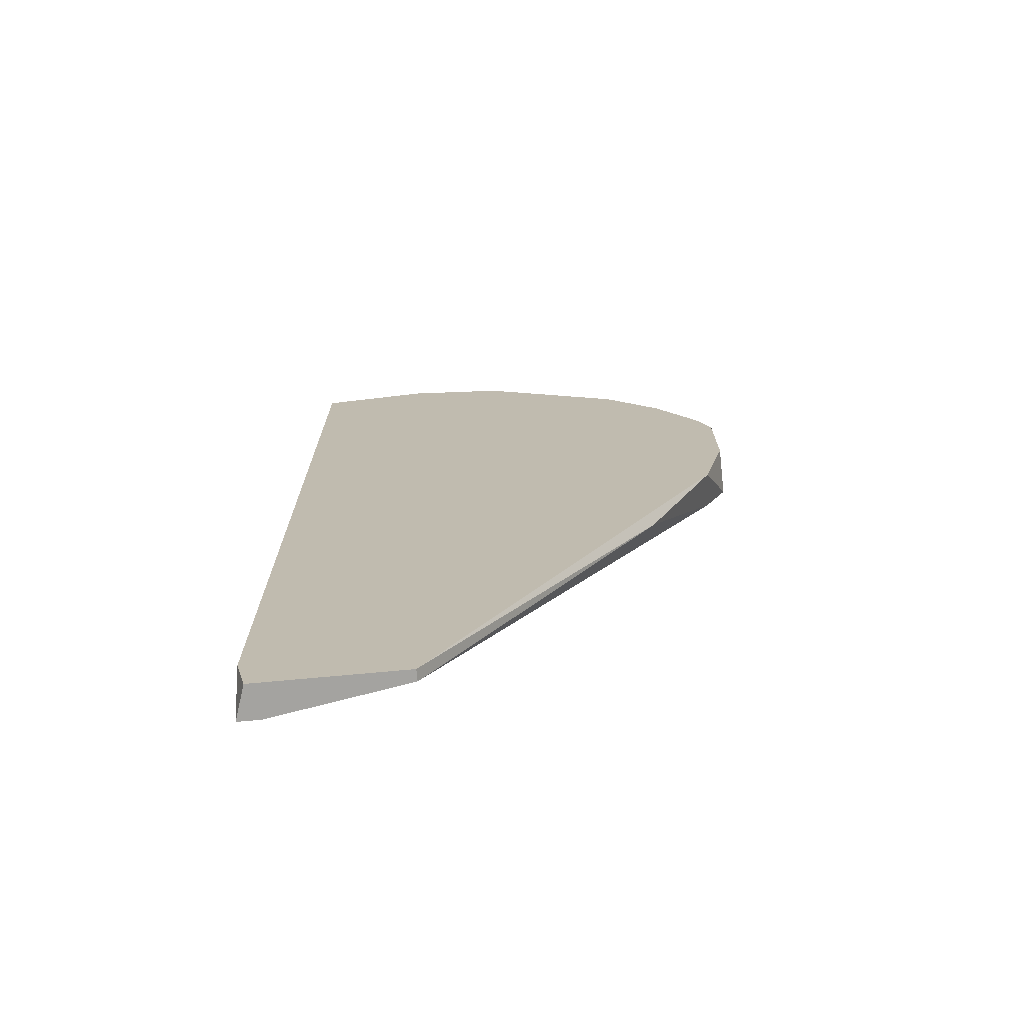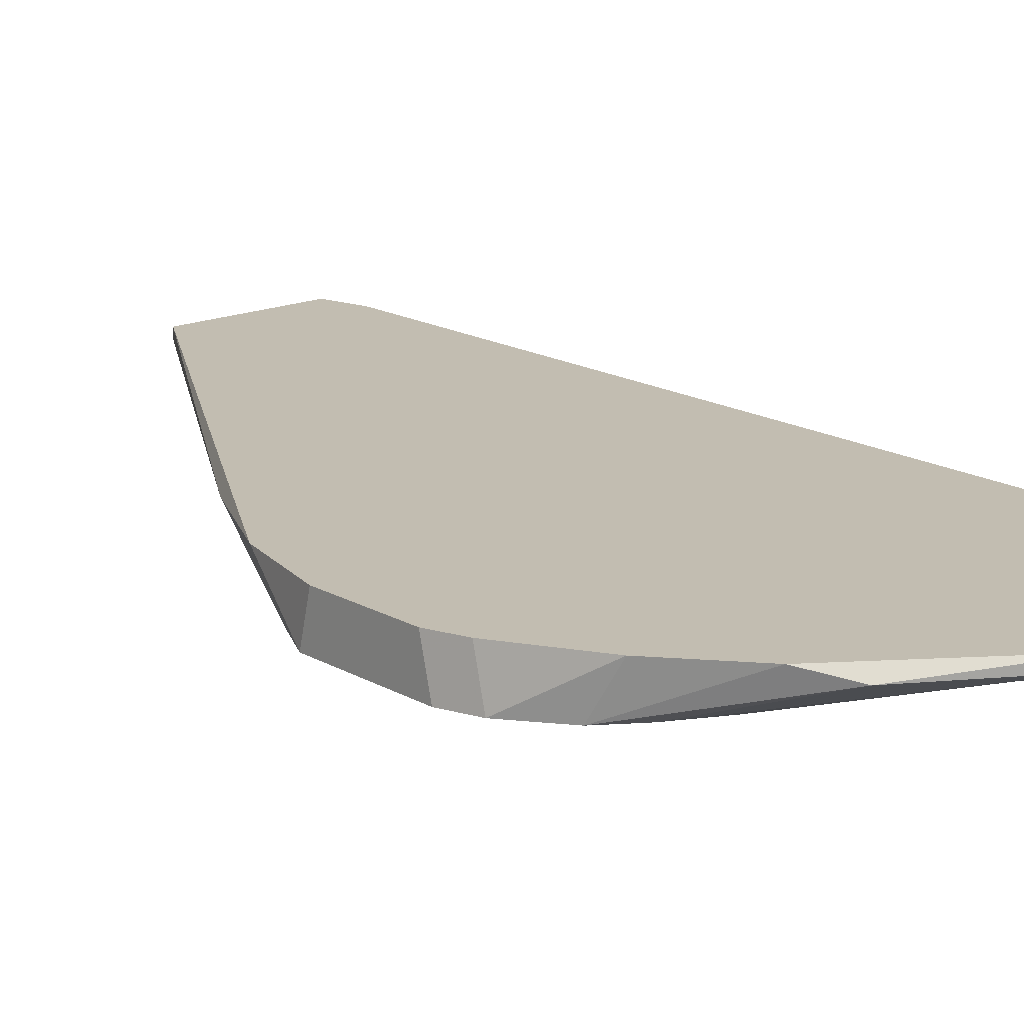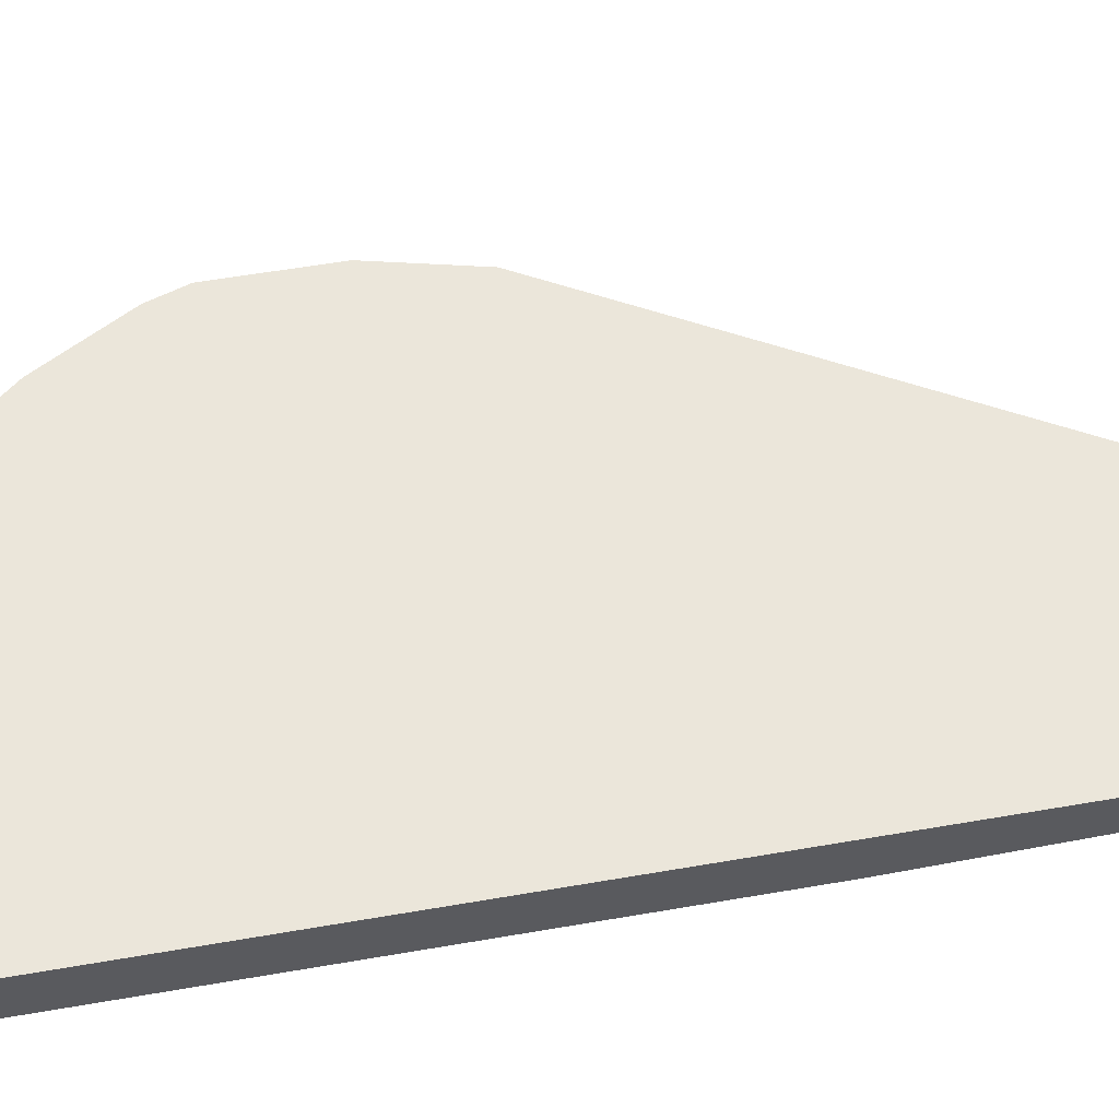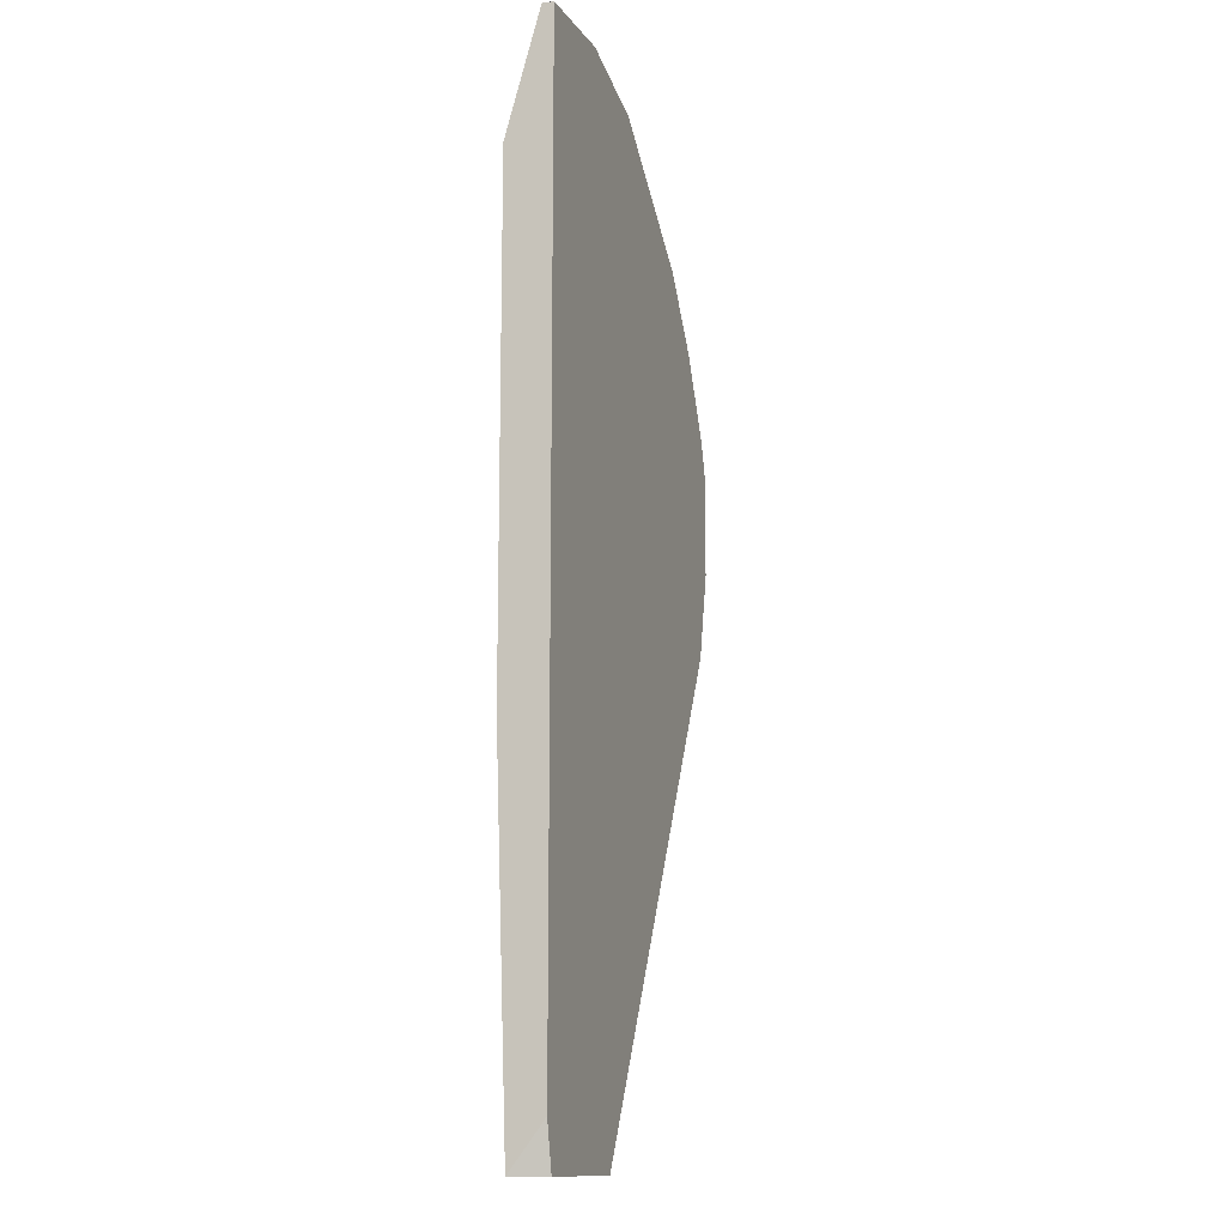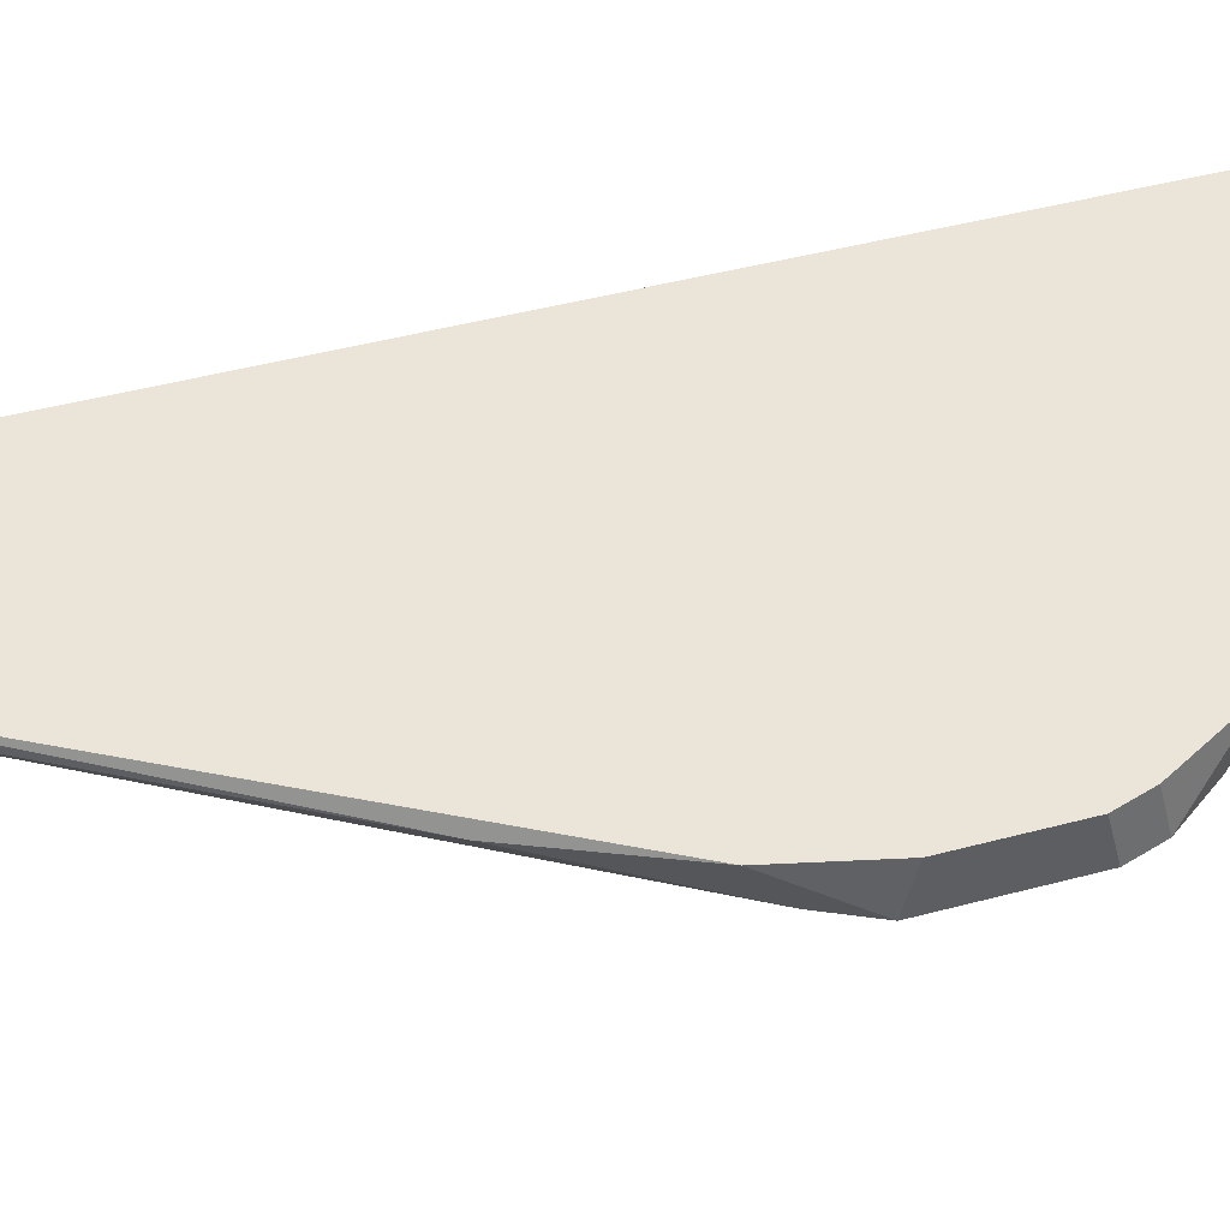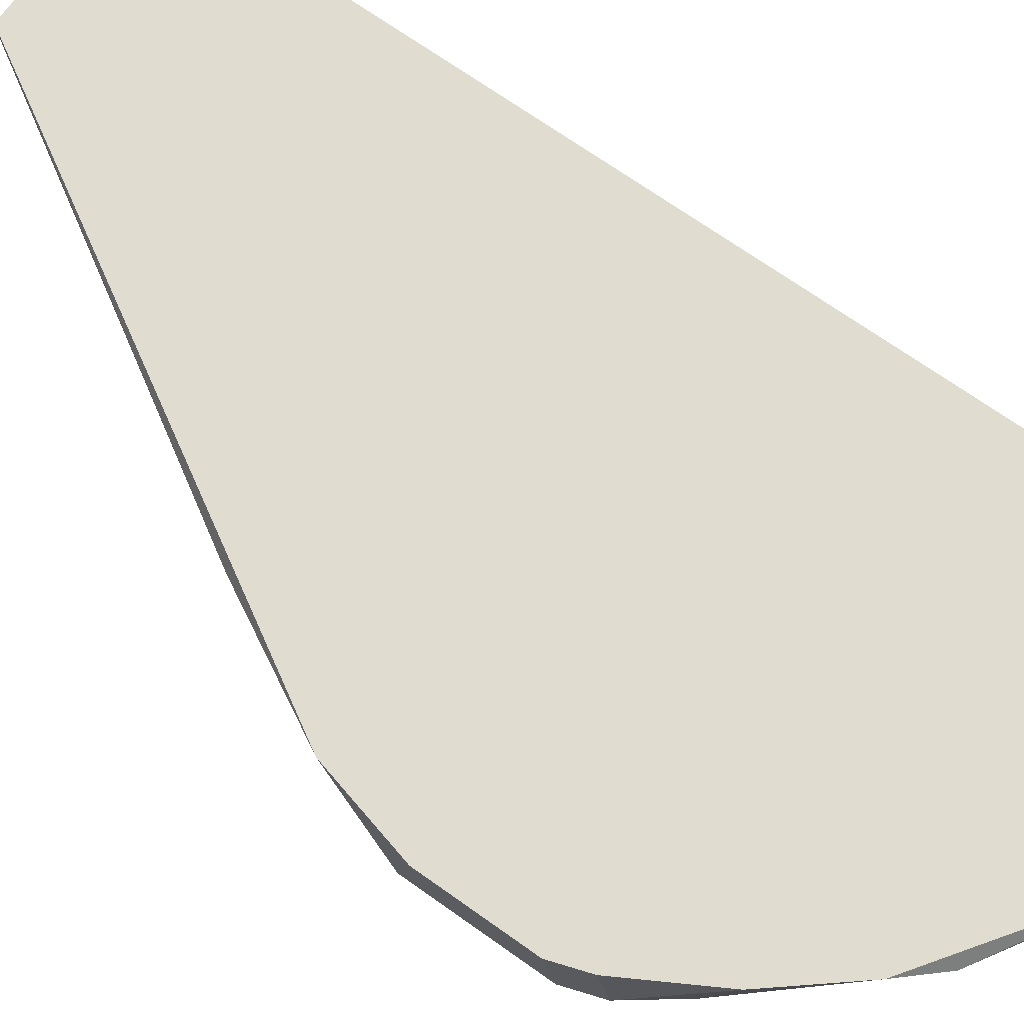
<metadata>
{"format":"obj","ext":"obj","renderer":"f3d","projection":"perspective","resolution":1024,"background":"white","views":[{"elev":-72.8,"azim":-174.7,"up":"+Z"},{"elev":16.9,"azim":-41.0,"up":"+Y"},{"elev":54.8,"azim":79.5,"up":"+Y"},{"elev":-13.2,"azim":107.7,"up":"+Z"},{"elev":44.5,"azim":-107.4,"up":"+Y"},{"elev":69.6,"azim":-54.5,"up":"+Y"}]}
</metadata>
<code>
v 0.0304 0.003858 -0.03944
v 0.0304 0.005339 0.03757
v -0.02736 0.003858 0.007944
v -0.02736 0.003858 -0.008361
v -0.02736 0.009782 -0.006881
v -0.02736 0.009782 0.006451
v 0.02003 0.009782 0.04646
v -0.01255 0.009782 0.03017
v 0.006695 0.009782 0.04349
v 0.006695 0.0083 0.04349
v -0.0244 0.003858 -0.01428
v -0.0244 0.009782 -0.01871
v 0.03485 0.003858 -0.03648
v 0.03485 0.003858 0.02866
v 0.03485 0.009782 -0.07794
v 0.03485 0.009782 0.04497
v 0.03485 0.0083 0.04497
v 0.03485 0.005339 -0.08388
v -0.008101 0.0083 0.03461
v -0.02144 0.003858 0.01832
v -0.02587 0.003858 0.01238
v -0.02587 0.009782 0.0109
v -0.01551 0.0083 -0.035
v -0.01995 0.009782 0.02128
v 0.008181 0.003858 -0.03351
v 0.03188 0.005339 -0.08388
v 0.0141 0.009782 -0.08388
v 0.0141 0.0083 -0.08388
v 0.03336 0.009782 -0.08388
v -0.01699 0.003858 0.02128
v -0.01699 0.003858 -0.02167
v 0.01558 0.0083 0.04646
v -0.01107 0.003858 0.02422
f 5 3 6
f 7 16 22
f 22 16 29
f 3 1 14
f 16 14 18
f 28 29 18
f 1 3 11
f 22 29 12
f 3 14 30
f 29 28 27
f 12 29 27
f 7 22 8
f 29 16 15
f 16 18 15
f 18 29 15
f 28 18 26
f 18 1 26
f 11 28 26
f 22 12 5
f 28 11 23
f 11 12 23
f 27 28 23
f 12 27 23
f 2 32 33
f 30 14 33
f 10 30 33
f 14 2 33
f 32 10 33
f 14 1 13
f 1 18 13
f 18 14 13
f 11 3 4
f 12 11 4
f 3 5 4
f 5 12 4
f 3 30 20
f 1 11 25
f 26 1 25
f 16 7 17
f 14 16 17
f 2 14 17
f 7 32 17
f 32 2 17
f 30 10 19
f 20 30 19
f 8 20 19
f 7 8 9
f 32 7 9
f 10 32 9
f 19 10 9
f 8 19 9
f 11 26 31
f 25 11 31
f 26 25 31
f 8 22 24
f 20 8 24
f 20 24 21
f 22 3 21
f 3 20 21
f 24 22 21
f 3 22 6
f 22 5 6

</code>
